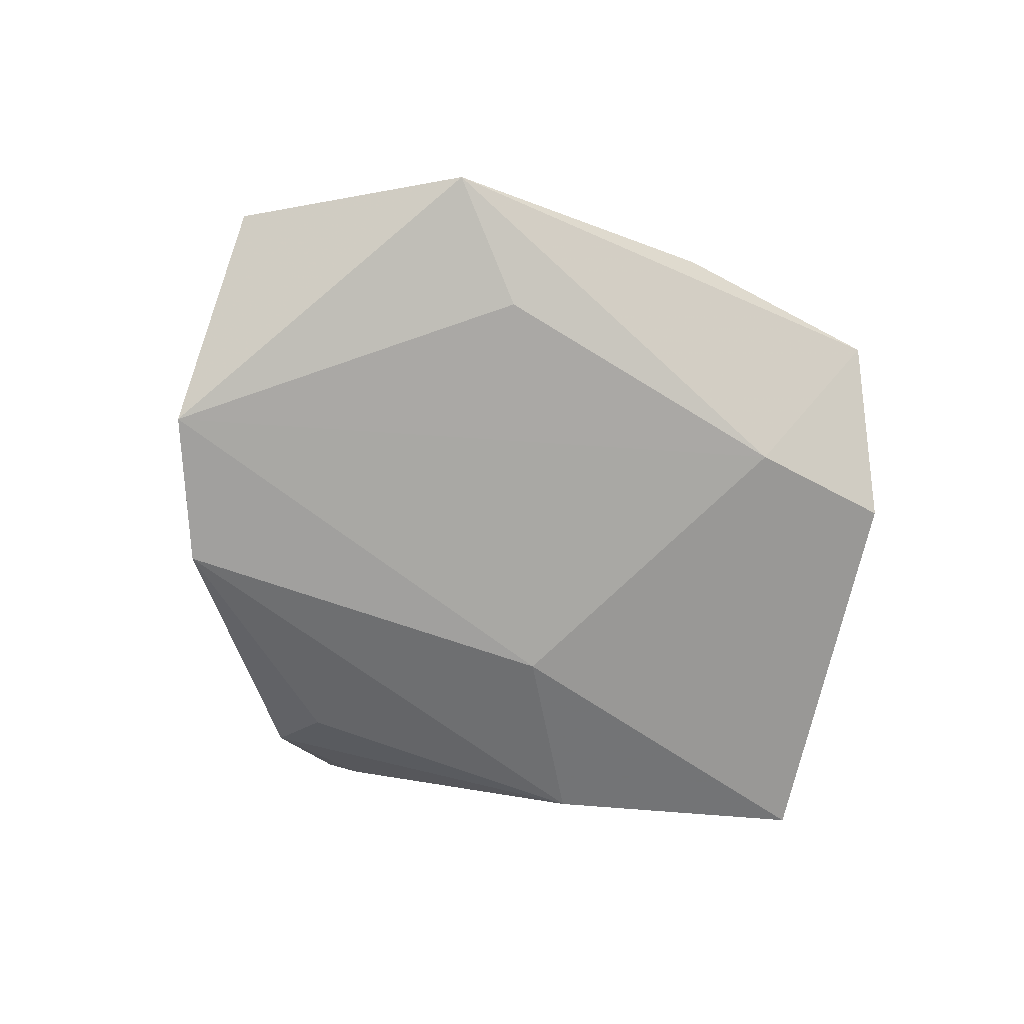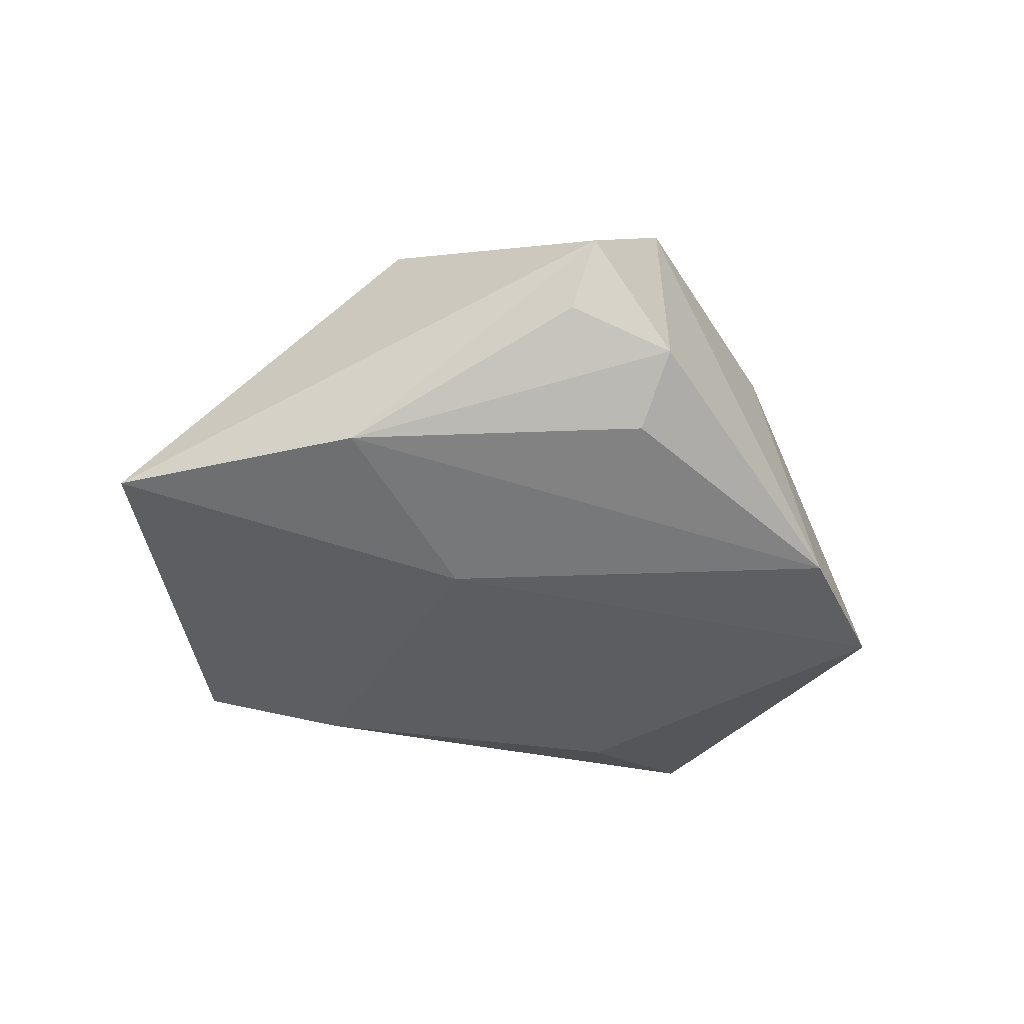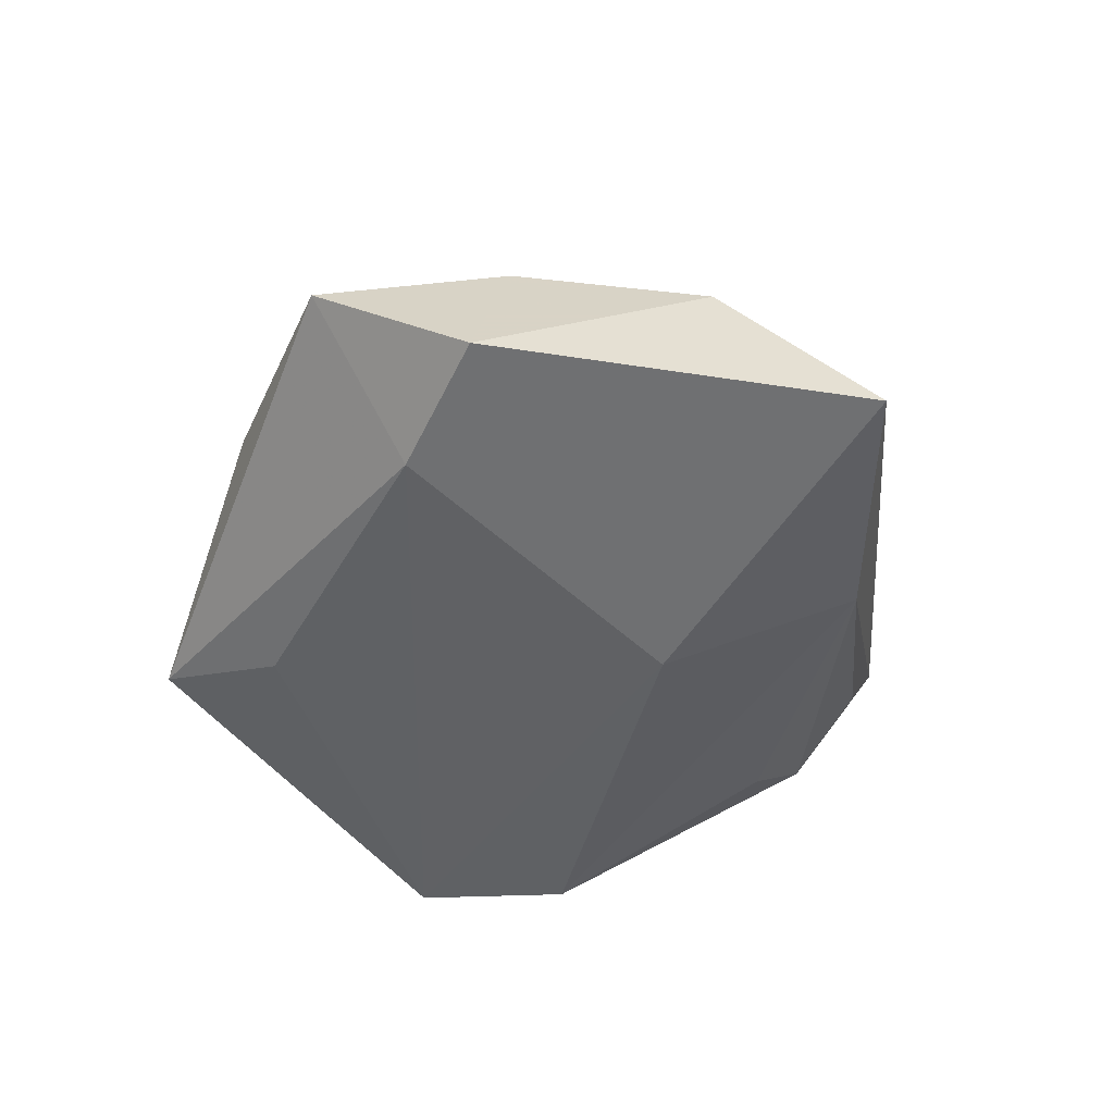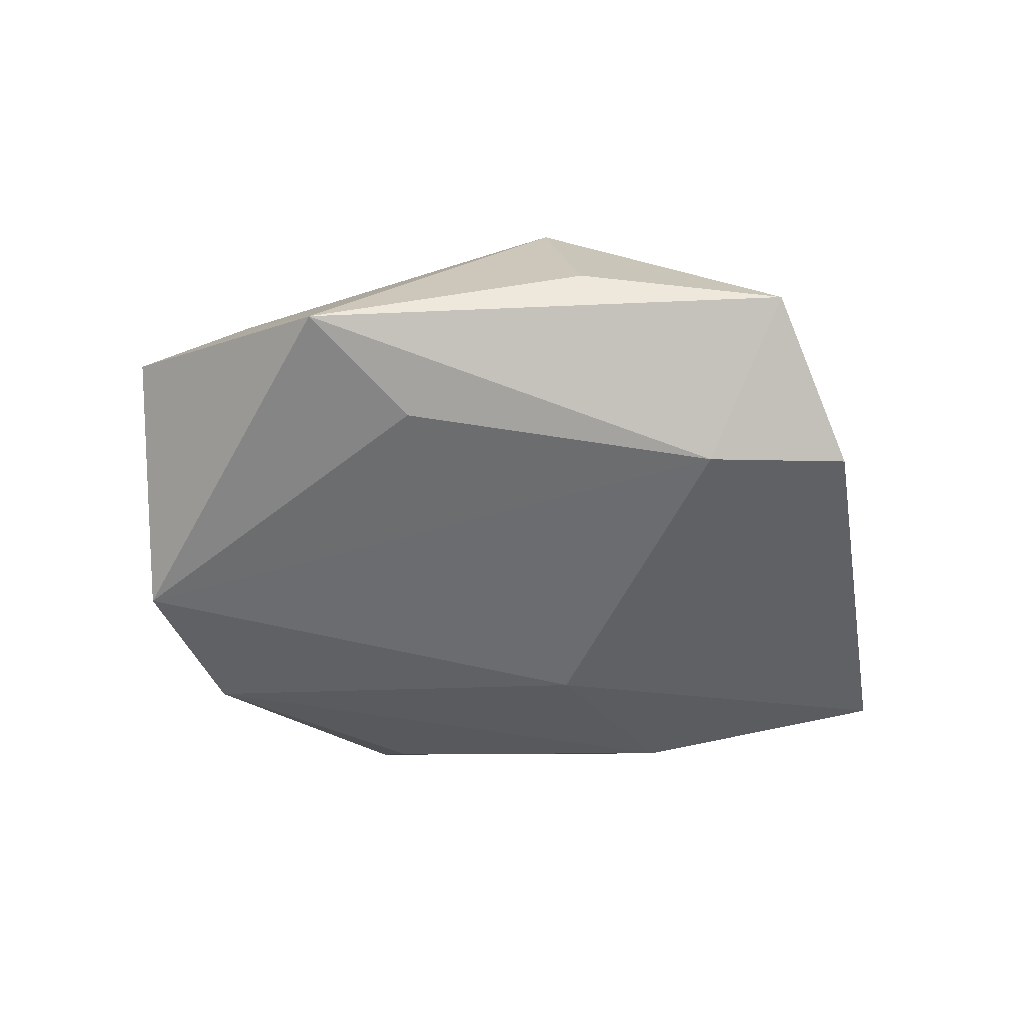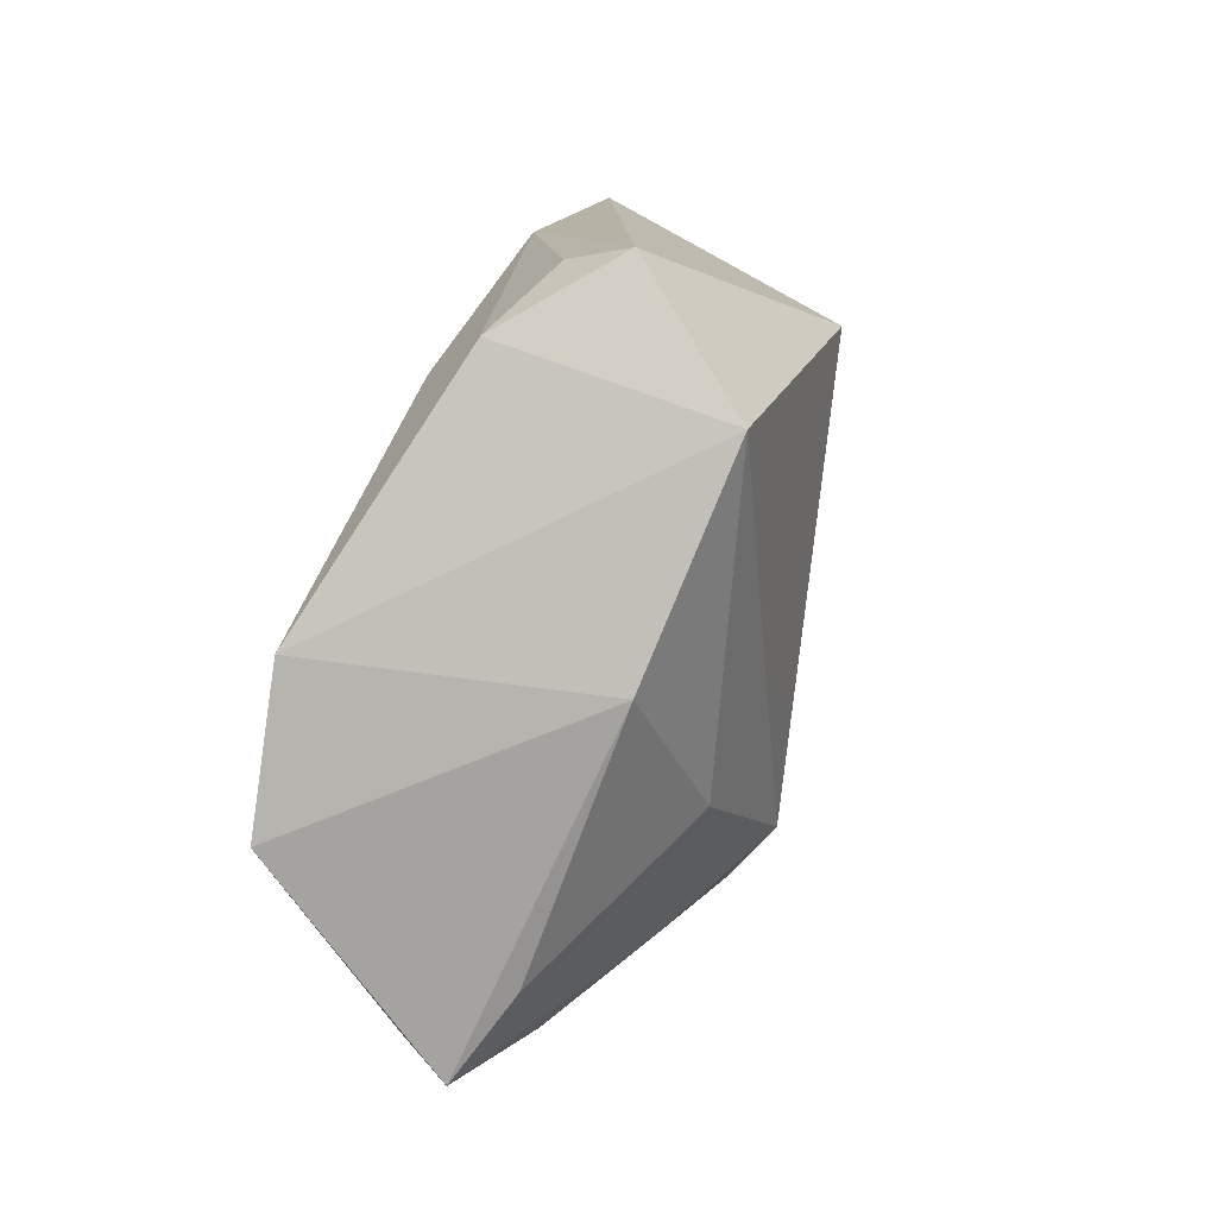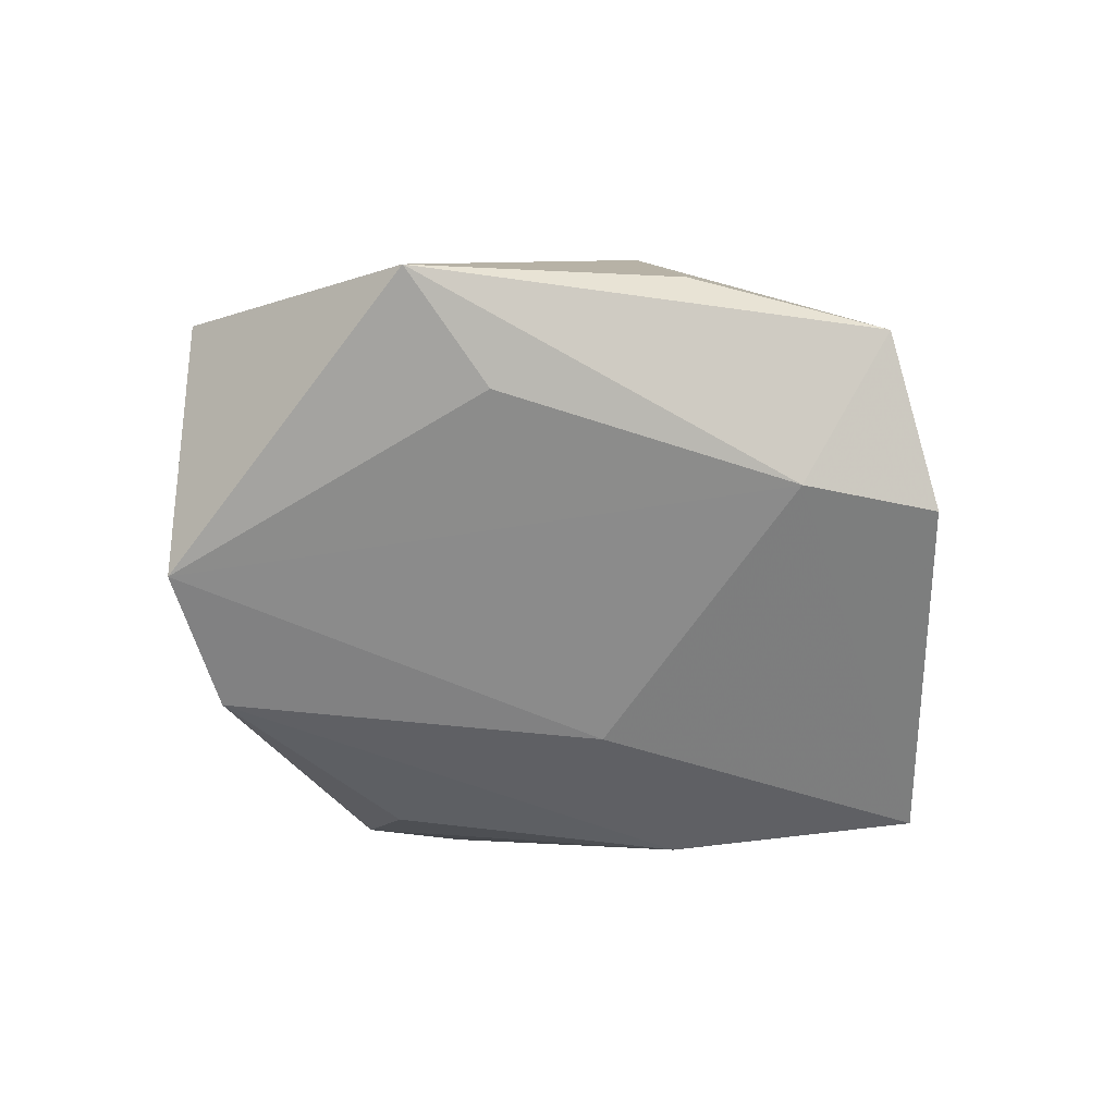
<metadata>
{"format":"obj","ext":"obj","renderer":"f3d","projection":"perspective","resolution":1024,"background":"white","views":[{"elev":-68.1,"azim":-39.1,"up":"+Z"},{"elev":-43.7,"azim":162.1,"up":"+Z"},{"elev":-46.1,"azim":55.1,"up":"+Z"},{"elev":-46.5,"azim":-17.2,"up":"+Z"},{"elev":50.8,"azim":-72.4,"up":"+Y"},{"elev":-56.7,"azim":-26.1,"up":"+Z"}]}
</metadata>
<code>
v -0.005256 -0.03218 0.0171
v -0.01039 -0.0131 0.02315
v 0.01563 -0.02934 -0.01464
v -0.004439 0.03428 -0.01356
v 0.0102 0.008642 -0.0191
v -0.02135 0.003415 0.01885
v -0.03379 -0.032 -0.009386
v -0.04296 -0.001494 0.007342
v 0.006357 0.04152 -0.004036
v 0.05128 0.007225 -0.014
v 0.04204 -0.007431 0.002694
v 0.03184 -0.03189 -0.01242
v 0.0294 -0.02552 0.006468
v 0.02342 -0.02078 0.01627
v -0.04281 0.0105 -0.01766
v 0.005045 0.04625 0.003054
v -0.006104 0.03863 0.01679
v -0.005369 0.04183 -0.00792
v -0.03104 0.02359 -0.01877
v -0.02006 -0.02485 -0.014
v 0.01971 -0.0446 -0.0009334
v 0.0231 0.02399 0.01864
v -0.0386 -0.01459 0.007518
v -0.02549 0.02252 0.01255
v -0.003574 -0.03995 2e-06
v 0.02731 0.02329 -0.01441
v -0.0257 -0.01324 0.01552
v -0.05021 -0.008761 0.002595
f 10 16 22
f 28 24 15
f 14 22 2
f 17 22 16
f 24 6 17
f 2 22 17
f 17 6 2
f 26 16 10
f 4 26 19
f 15 24 19
f 24 17 19
f 12 3 10
f 21 3 12
f 7 28 15
f 7 3 21
f 10 22 11
f 22 14 11
f 11 12 10
f 1 14 2
f 21 14 1
f 2 6 27
f 27 1 2
f 24 28 8
f 8 6 24
f 28 27 8
f 8 27 6
f 16 26 9
f 4 19 18
f 16 9 18
f 18 17 16
f 18 19 17
f 18 26 4
f 18 9 26
f 5 3 15
f 15 19 5
f 10 3 5
f 5 26 10
f 5 19 26
f 15 3 20
f 20 7 15
f 3 7 20
f 21 12 13
f 12 11 13
f 13 14 21
f 13 11 14
f 25 7 21
f 21 1 25
f 25 1 7
f 23 27 28
f 1 27 23
f 28 7 23
f 7 1 23

</code>
